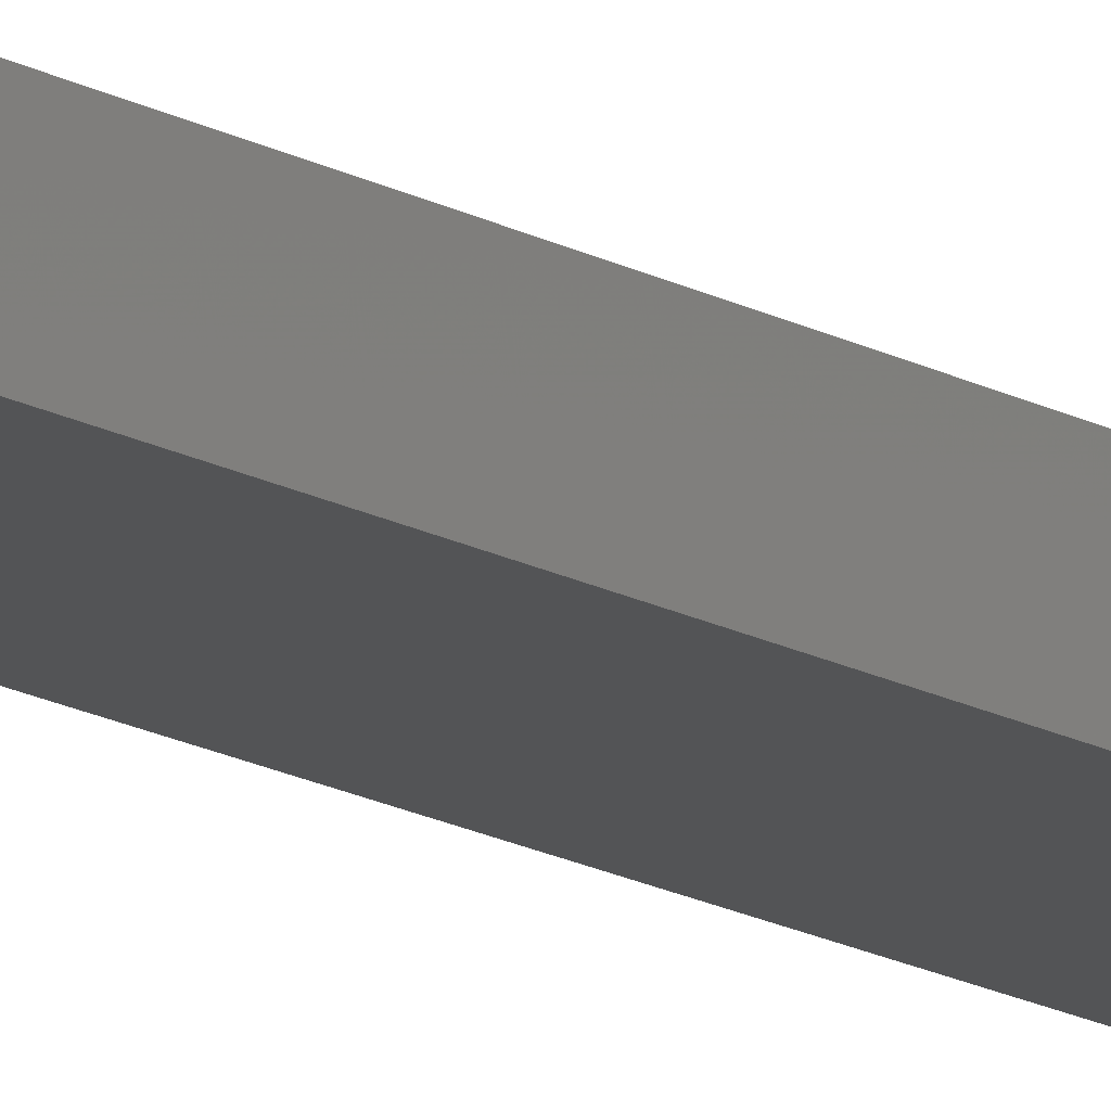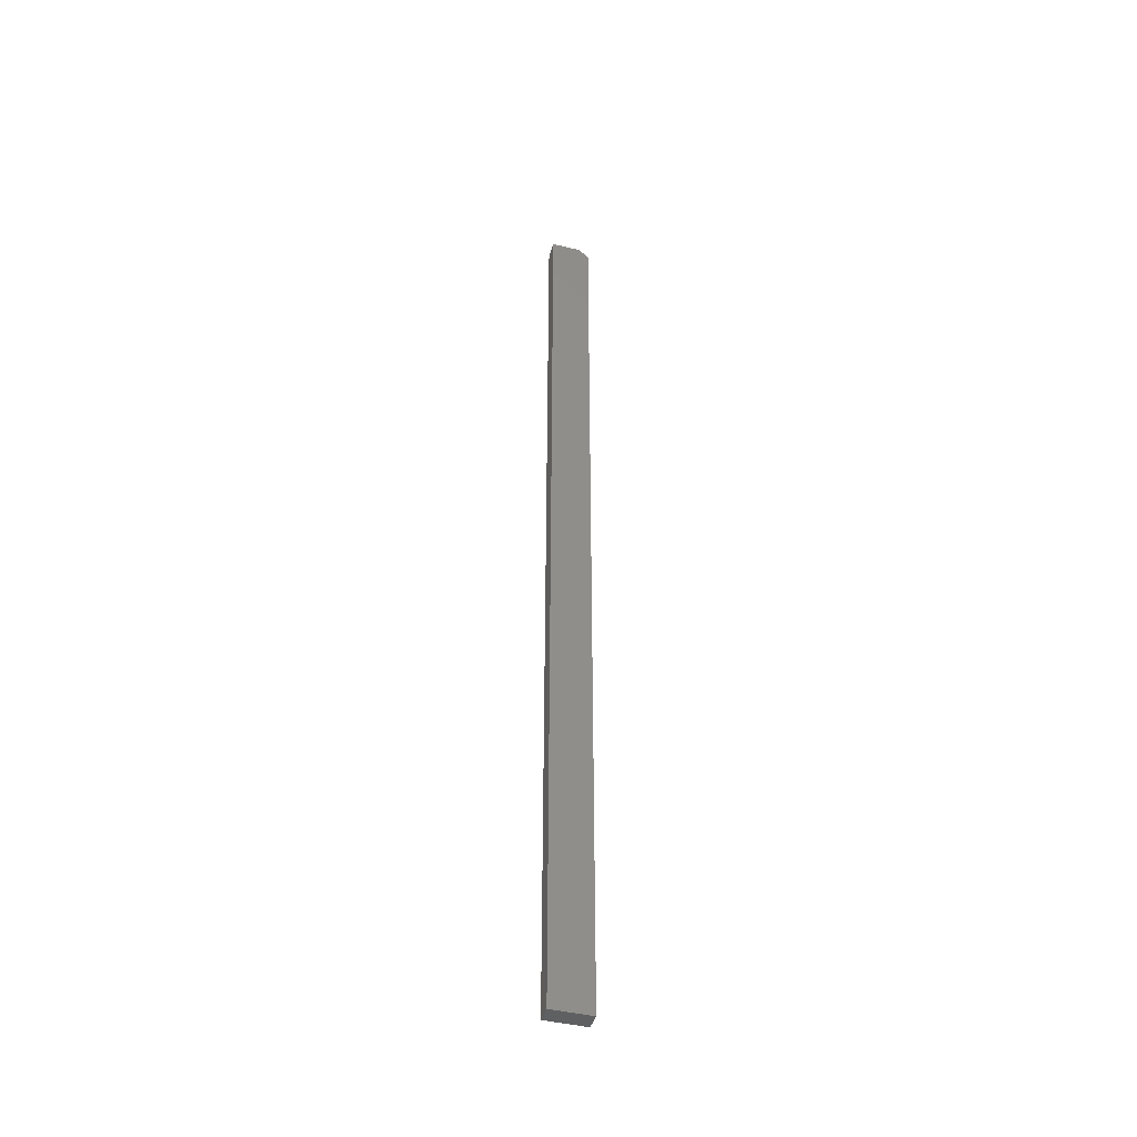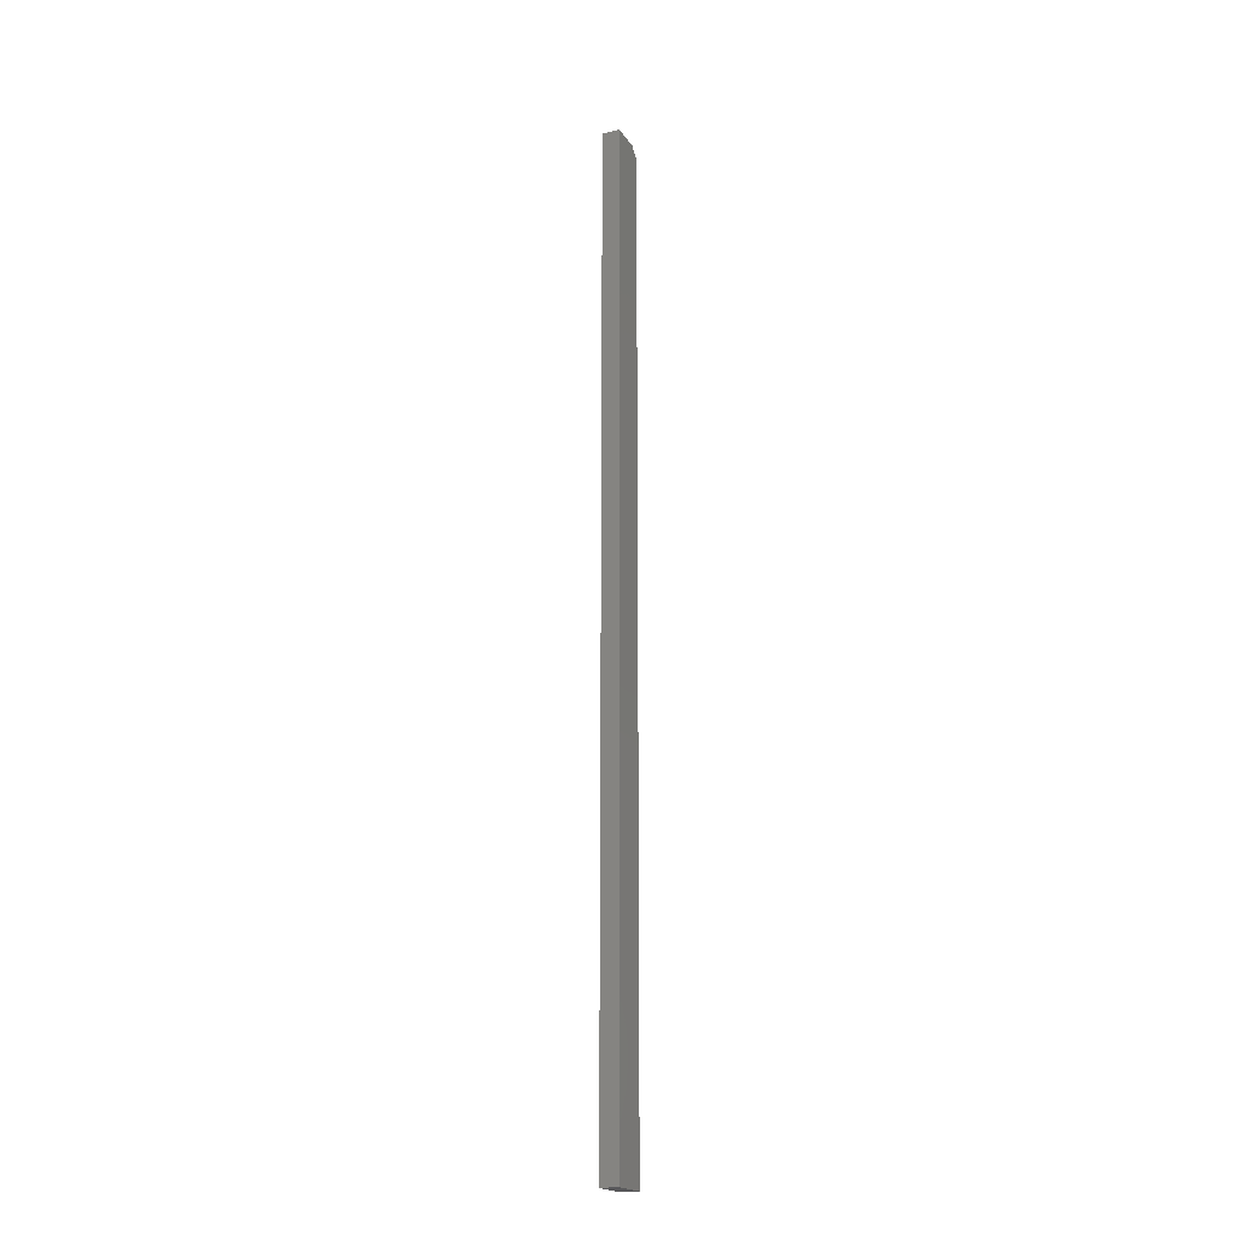
<metadata>
{"format":"stl","ext":"stl","renderer":"f3d","projection":"perspective","resolution":1024,"background":"white","views":[{"elev":-11.5,"azim":31.9,"up":"+Z"},{"elev":-43.2,"azim":-16.0,"up":"+Y"},{"elev":-20.1,"azim":-65.7,"up":"+Y"}]}
</metadata>
<code>
# stl→obj: 10 verts, 16 faces
v 0 0 0
v 8.258e-19 0 0.01349
v 0.02344 0 -1.435e-18
v 0.02344 0 0.01349
v 8.258e-19 -0.75 0.01349
v 0.03125 -0.75 0.01349
v 0.03125 -0.007812 0.01349
v 0.03125 -0.007812 -1.914e-18
v 0.03125 -0.75 -1.914e-18
v 0 -0.75 0
f 1 2 3
f 3 2 4
f 5 6 2
f 2 6 7
f 2 7 4
f 8 7 9
f 9 7 6
f 9 10 8
f 8 10 1
f 8 1 3
f 8 3 7
f 7 3 4
f 10 9 5
f 5 9 6
f 2 1 5
f 5 1 10

</code>
